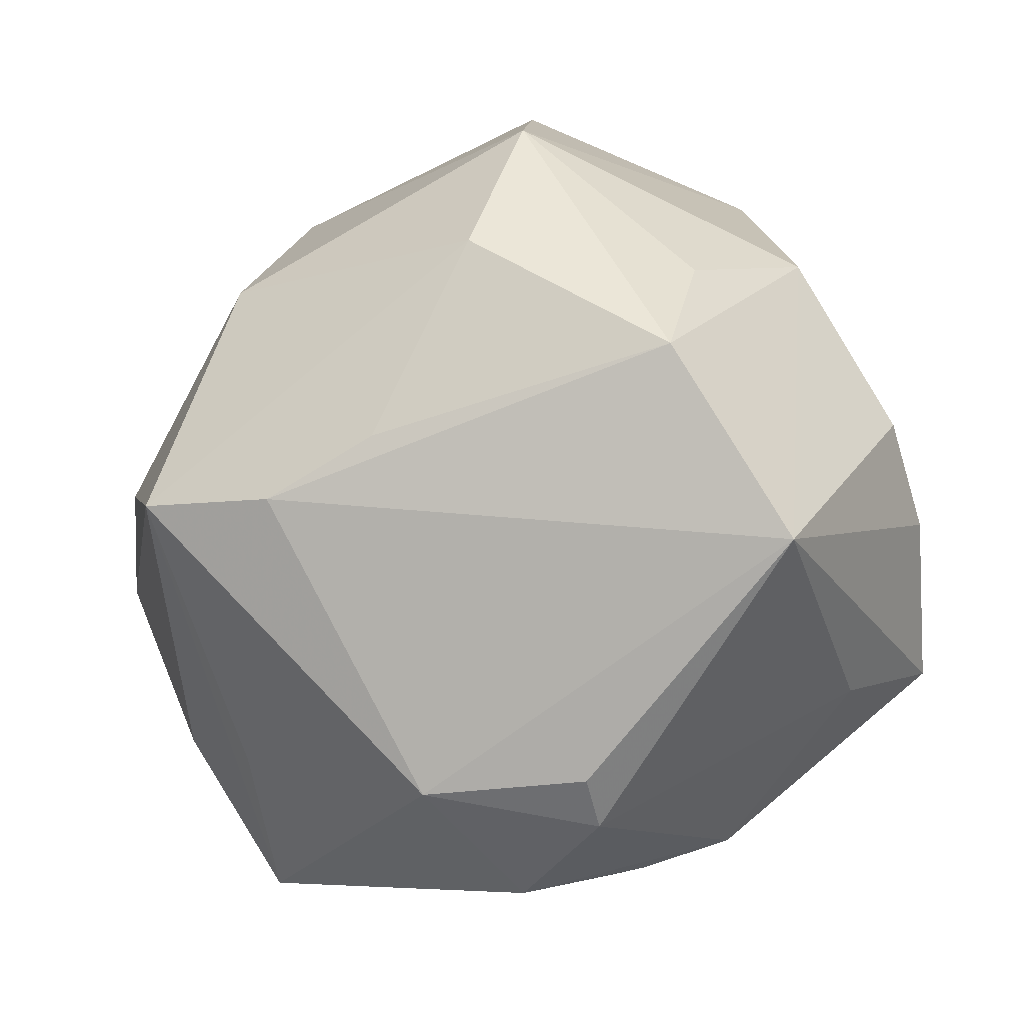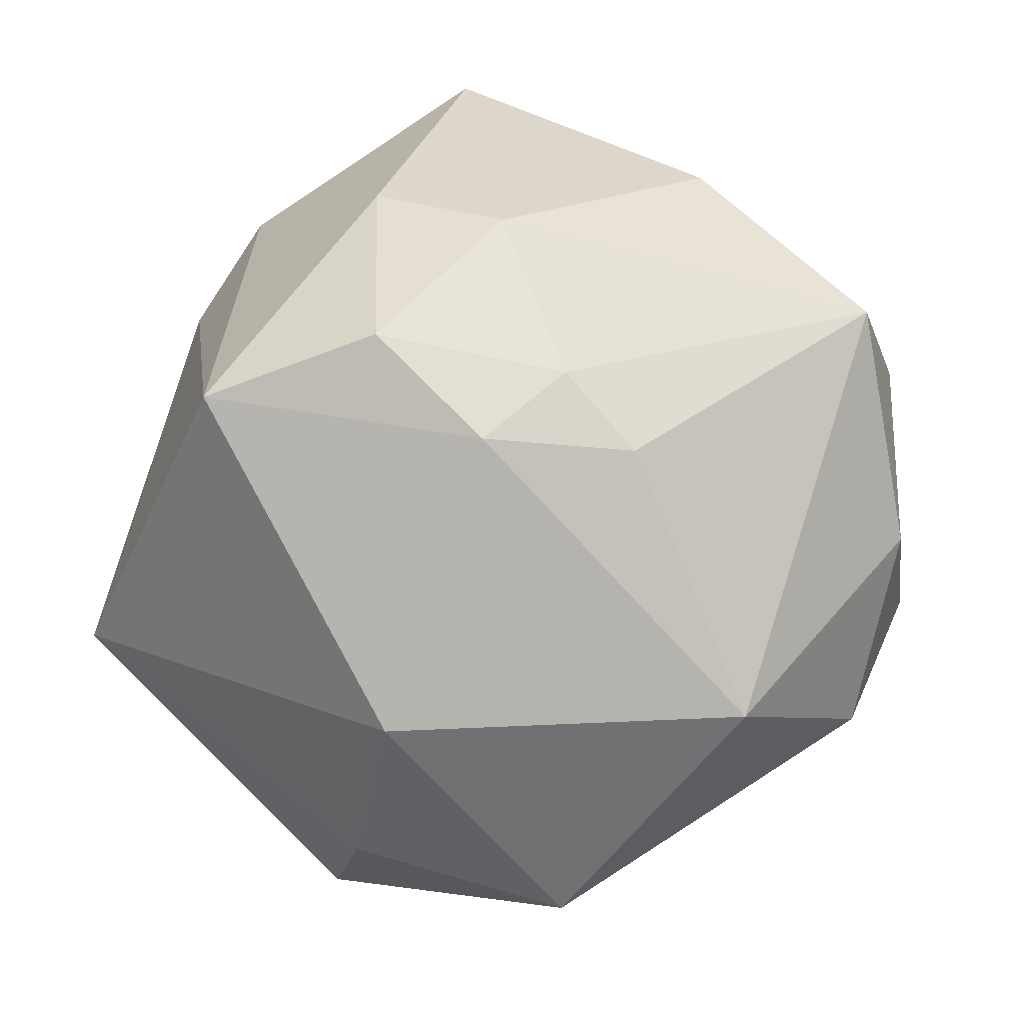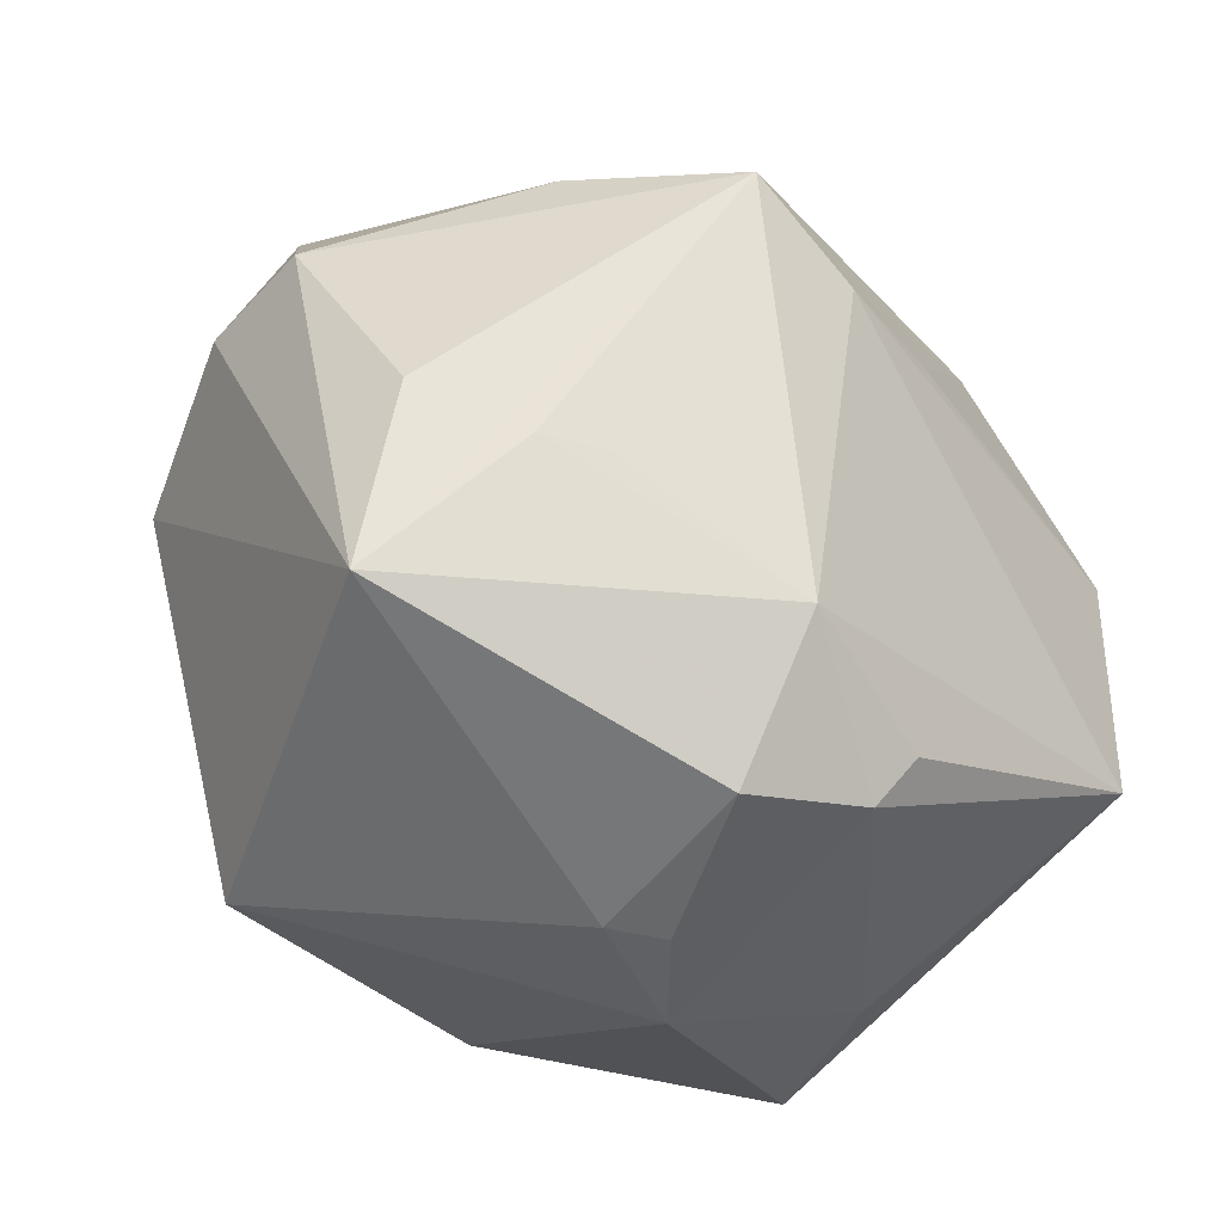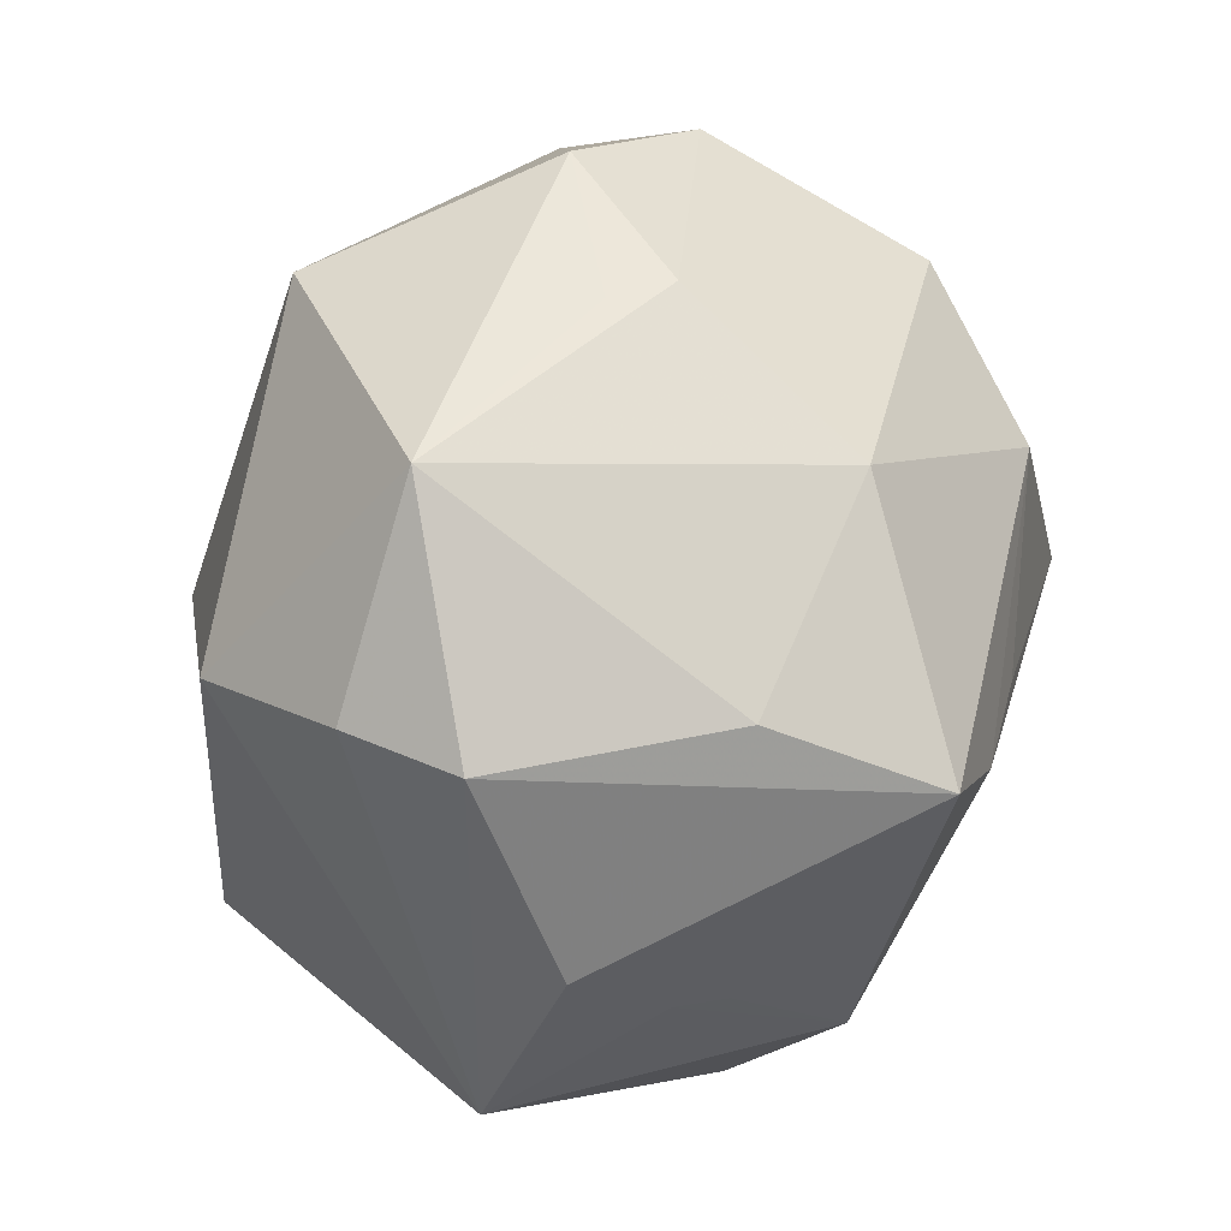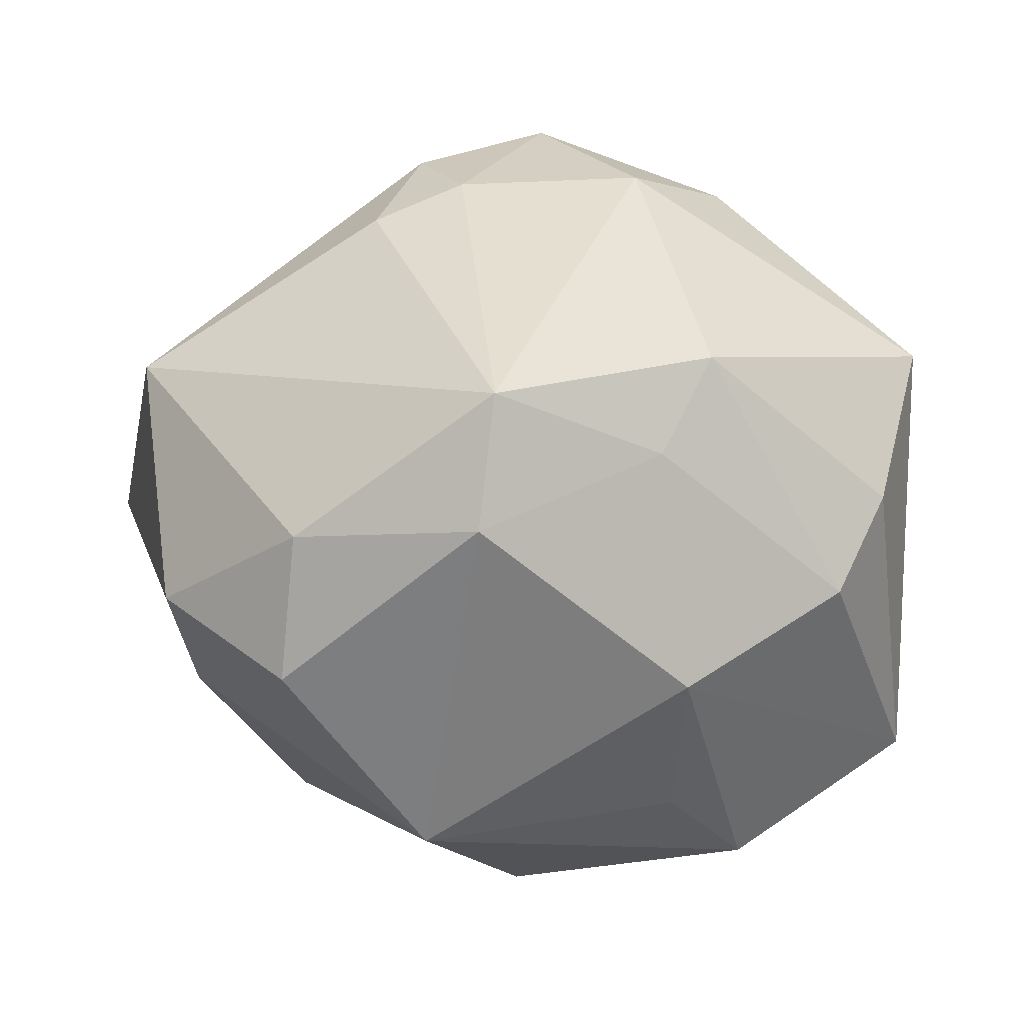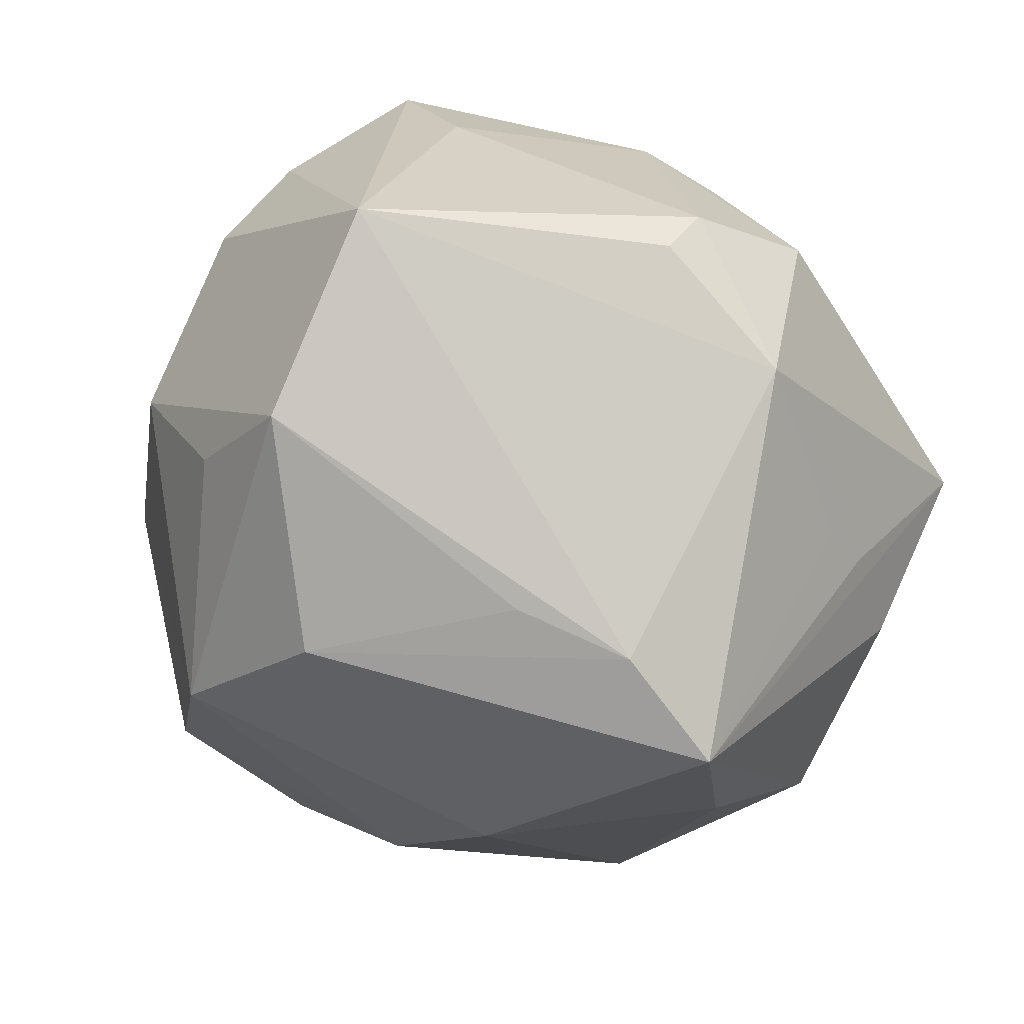
<metadata>
{"format":"obj","ext":"obj","renderer":"f3d","projection":"perspective","resolution":1024,"background":"white","views":[{"elev":-18.4,"azim":-153.0,"up":"+Y"},{"elev":62.8,"azim":108.1,"up":"+Z"},{"elev":-67.7,"azim":137.8,"up":"+Y"},{"elev":10.1,"azim":115.5,"up":"+Y"},{"elev":16.6,"azim":-142.2,"up":"+Z"},{"elev":-67.4,"azim":-49.4,"up":"+Z"}]}
</metadata>
<code>
v -0.005289 -0.0453 -0.00924
v -0.01291 0.01761 -0.03688
v 0.01312 0.0454 -0.001594
v 0.01946 0.03462 -0.0152
v -0.03251 0.01558 -0.02337
v 0.01777 0.01924 -0.03259
v -0.04248 -0.01542 -0.0236
v -0.0232 0.03449 0.02439
v -0.03349 0.01993 0.01669
v 0.03325 -0.0009343 -0.02883
v 0.03544 -0.02496 -0.01215
v 0.04682 -0.00169 0.003747
v -0.002953 -0.002957 -0.03891
v -0.01748 -0.03643 -0.01919
v -0.03362 0.003784 -0.03279
v -0.03401 0.01201 0.02543
v 0.04695 -0.004696 -0.008511
v 0.007635 0.01643 0.03578
v -0.04552 0.003899 0.0001266
v 0.02191 -0.00787 -0.04268
v -0.007139 -0.04035 0.009576
v -0.02433 0.03857 0.01122
v 0.01321 0.001776 0.03976
v -0.005341 0.04505 0.008648
v -0.03801 0.02115 -0.007269
v 0.01532 -0.02813 0.0355
v -0.03709 -0.02325 0.006603
v 0.02394 0.03329 -0.01031
v 0.002756 0.00735 0.03905
v -0.01905 -0.03672 0.01429
v -0.001043 -0.03712 -0.02388
v -0.01249 -0.004524 0.03982
v -0.01659 -0.04011 -0.0143
v 0.01893 -0.02961 -0.02034
v 0.008227 -0.008637 -0.04083
v -0.04526 -0.004979 0.008463
v 0.02578 0.03467 0.01993
v 0.03039 -0.0399 -0.0009235
v 0.03972 -0.0001545 0.02178
v 0.00633 -0.01196 0.04228
v -0.0139 0.03471 -0.02625
v -0.01373 -0.01923 0.03586
v -0.005092 0.04705 -0.006322
v 0.02478 -0.02925 -0.0172
v -0.01224 -0.04053 0.006432
v 0.04434 0.02082 -0.002367
v -0.04074 -0.0184 0.02088
f 22 41 25
f 2 6 20
f 41 6 2
f 15 7 25
f 41 2 15
f 21 26 30
f 38 26 21
f 37 46 3
f 31 14 7
f 9 22 25
f 41 22 43
f 7 27 47
f 47 36 7
f 16 36 47
f 47 27 30
f 46 6 4
f 4 6 41
f 4 43 3
f 41 43 4
f 25 41 5
f 5 15 25
f 41 15 5
f 13 15 2
f 11 38 20
f 20 17 11
f 11 17 38
f 10 17 20
f 46 17 10
f 20 6 10
f 10 6 46
f 46 37 39
f 39 26 38
f 20 38 44
f 38 31 44
f 38 21 1
f 1 31 38
f 8 9 16
f 22 9 8
f 8 29 18
f 18 37 8
f 19 36 16
f 16 9 19
f 19 9 25
f 25 7 19
f 7 36 19
f 16 47 32
f 40 29 32
f 32 8 16
f 29 8 32
f 3 46 28
f 28 4 3
f 46 4 28
f 35 31 7
f 7 15 35
f 15 13 35
f 20 31 35
f 35 2 20
f 35 13 2
f 12 17 46
f 46 39 12
f 38 17 12
f 12 39 38
f 23 37 18
f 23 39 37
f 18 29 23
f 23 29 40
f 23 40 26
f 26 39 23
f 24 43 22
f 22 8 24
f 3 43 24
f 24 37 3
f 24 8 37
f 34 31 20
f 20 44 34
f 34 44 31
f 14 31 33
f 31 1 33
f 33 1 30
f 30 27 33
f 7 14 33
f 33 27 7
f 45 21 30
f 30 1 45
f 45 1 21
f 42 32 47
f 42 47 30
f 40 32 42
f 30 26 42
f 26 40 42

</code>
